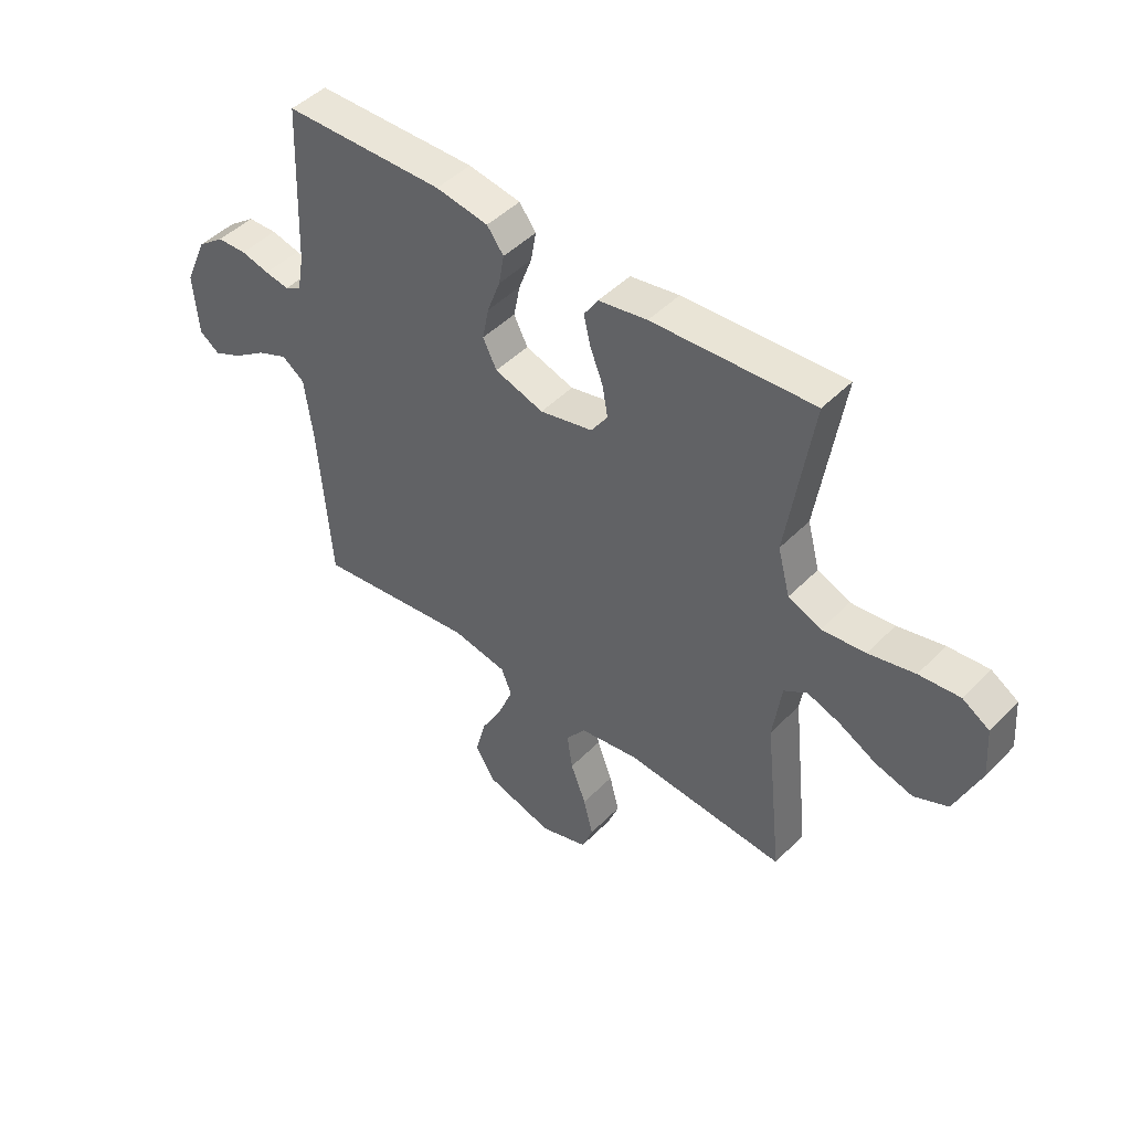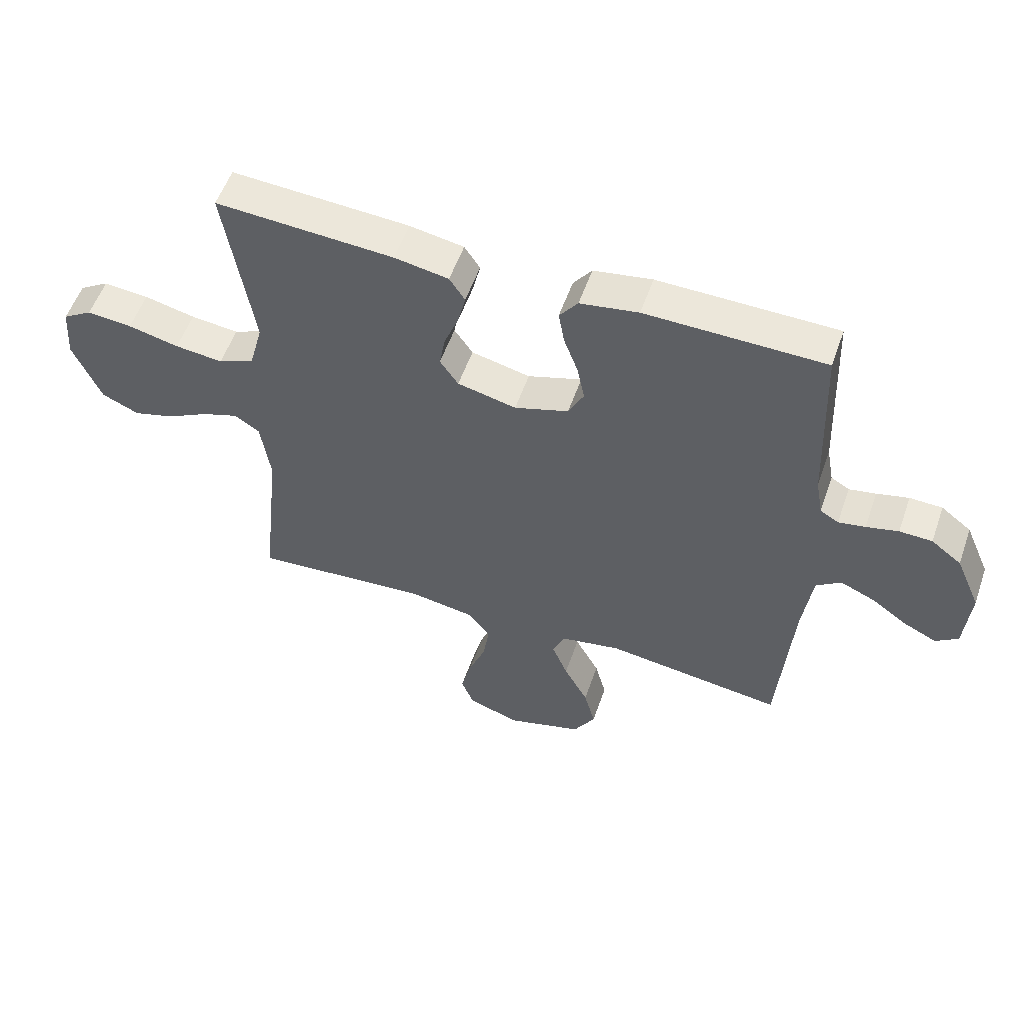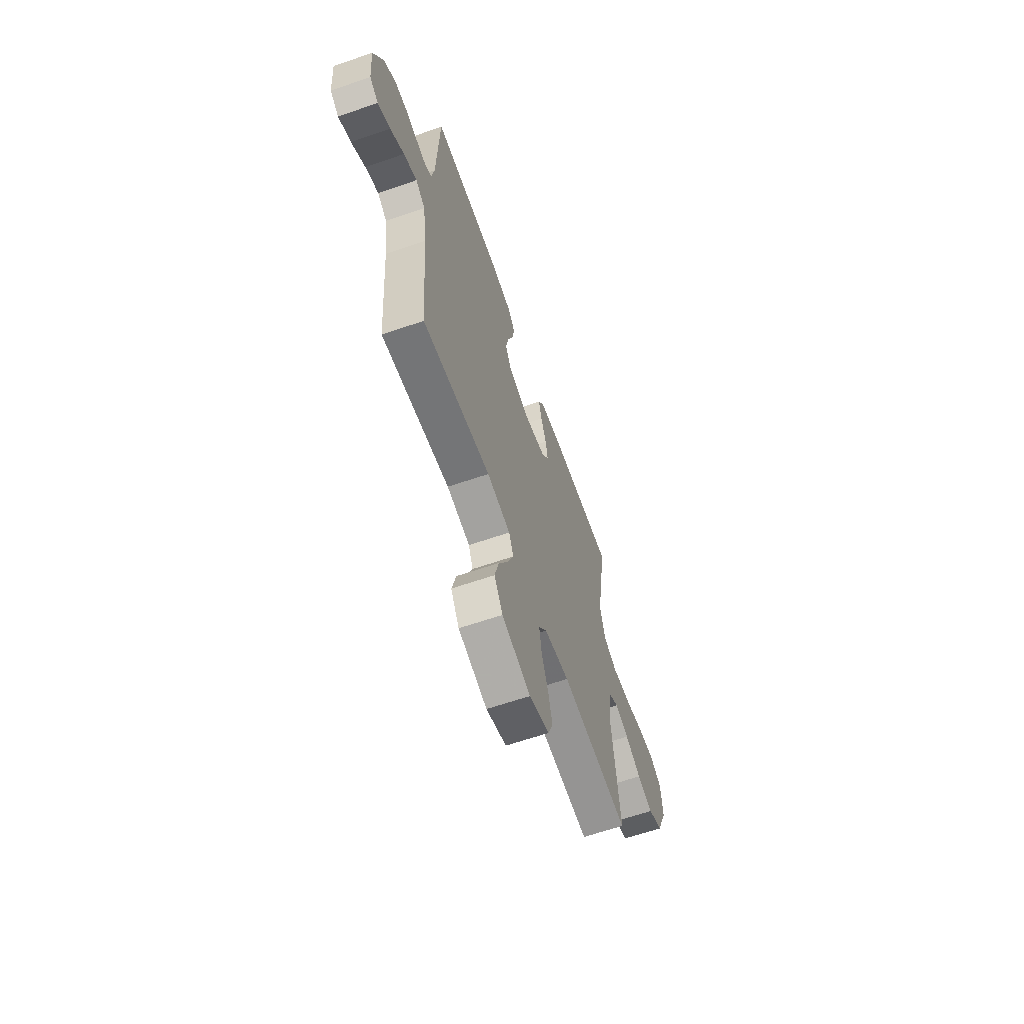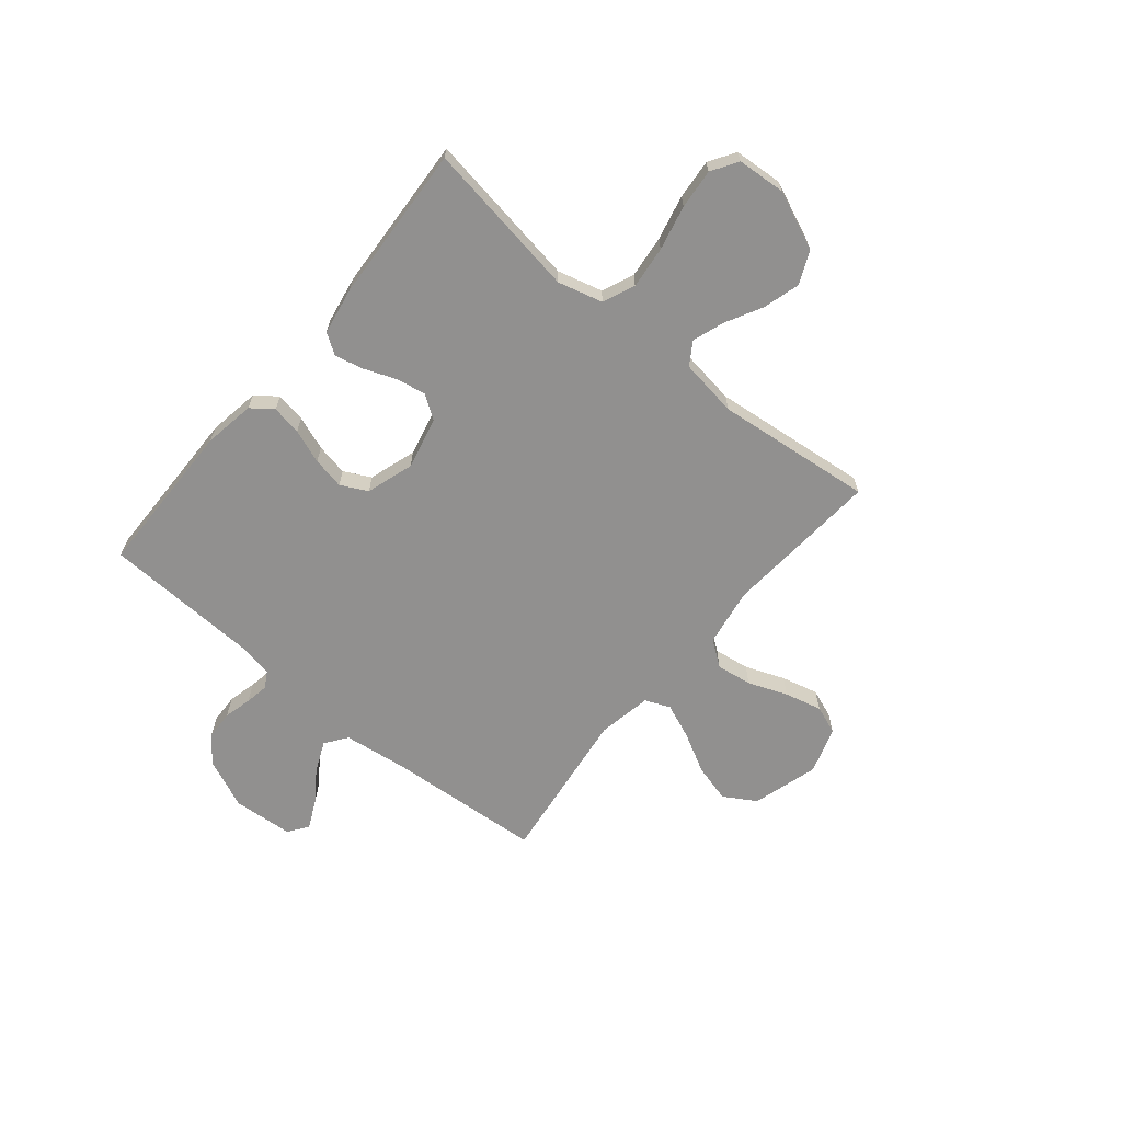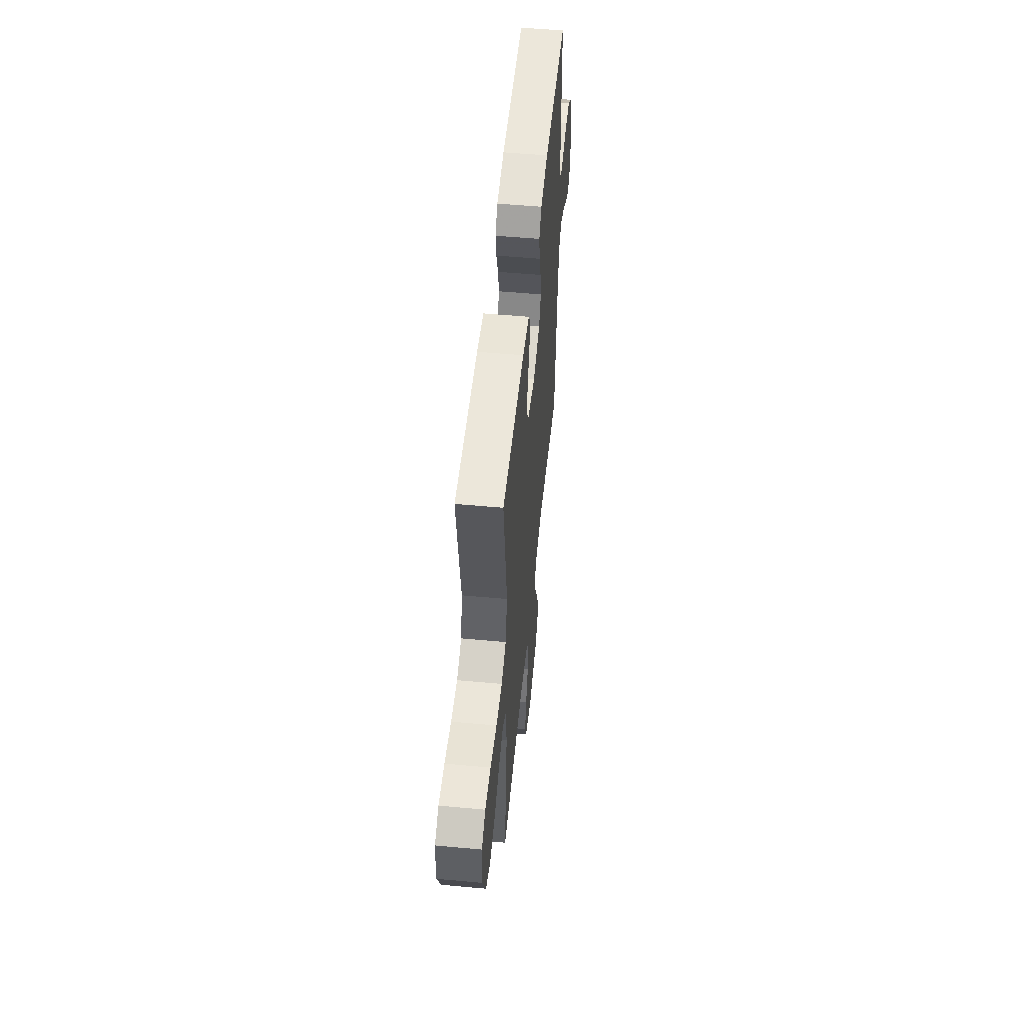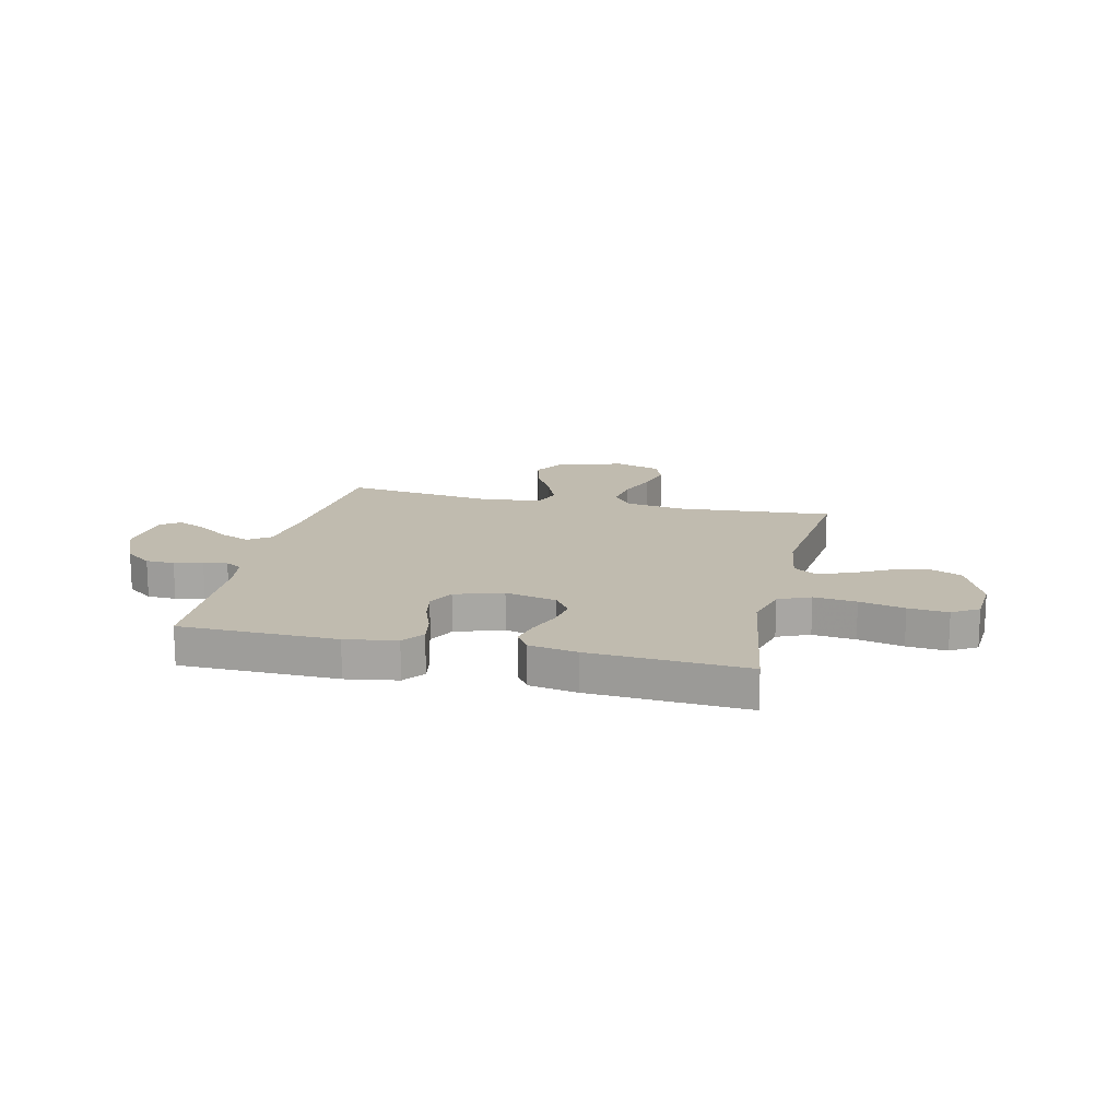
<metadata>
{"format":"obj","ext":"obj","renderer":"f3d","projection":"perspective","resolution":1024,"background":"white","views":[{"elev":46.6,"azim":41.3,"up":"+Z"},{"elev":54.9,"azim":-160.9,"up":"+Z"},{"elev":-63.2,"azim":-70.8,"up":"+Z"},{"elev":-65.7,"azim":50.3,"up":"+Y"},{"elev":53.7,"azim":95.6,"up":"+Z"},{"elev":15.9,"azim":13.0,"up":"+Y"}]}
</metadata>
<code>
v -0.5 0.07 -0.5
v -0.523 0.07 -0.2
v -0.539 0.07 -0.079
v -0.581 0.07 -0.049
v -0.639 0.07 -0.074
v -0.7 0.07 -0.117
v -0.755 0.07 -0.143
v -0.793 0.07 -0.116
v -0.802 0.07 0
v -0.76 0.07 0.096
v -0.709 0.07 0.135
v -0.654 0.07 0.137
v -0.6 0.07 0.124
v -0.555 0.07 0.116
v -0.524 0.07 0.134
v -0.512 0.07 0.2
v -0.5 0.07 0.5
v -0.2 0.07 0.505
v -0.102 0.07 0.489
v -0.071 0.07 0.448
v -0.081 0.07 0.391
v -0.105 0.07 0.326
v -0.117 0.07 0.265
v -0.091 0.07 0.214
v 0 0.07 0.185
v 0.099 0.07 0.208
v 0.13 0.07 0.253
v 0.12 0.07 0.31
v 0.096 0.07 0.371
v 0.083 0.07 0.426
v 0.109 0.07 0.466
v 0.2 0.07 0.482
v 0.5 0.07 0.5
v 0.453 0.07 0.2
v 0.476 0.07 0.114
v 0.537 0.07 0.088
v 0.618 0.07 0.097
v 0.704 0.07 0.117
v 0.78 0.07 0.124
v 0.83 0.07 0.093
v 0.837 0.07 0
v 0.79 0.07 -0.111
v 0.727 0.07 -0.139
v 0.657 0.07 -0.119
v 0.587 0.07 -0.082
v 0.526 0.07 -0.061
v 0.483 0.07 -0.089
v 0.467 0.07 -0.2
v 0.5 0.07 -0.5
v 0.2 0.07 -0.477
v 0.089 0.07 -0.495
v 0.053 0.07 -0.544
v 0.063 0.07 -0.612
v 0.092 0.07 -0.687
v 0.11 0.07 -0.758
v 0.089 0.07 -0.813
v 0 0.07 -0.842
v -0.127 0.07 -0.805
v -0.164 0.07 -0.744
v -0.145 0.07 -0.671
v -0.104 0.07 -0.595
v -0.077 0.07 -0.528
v -0.097 0.07 -0.48
v -0.2 0.07 -0.461
v -0.5 0 -0.5
v -0.523 0 -0.2
v -0.539 0 -0.079
v -0.581 0 -0.049
v -0.639 0 -0.074
v -0.7 0 -0.117
v -0.755 0 -0.143
v -0.793 0 -0.116
v -0.802 0 0
v -0.76 0 0.096
v -0.709 0 0.135
v -0.654 0 0.137
v -0.6 0 0.124
v -0.555 0 0.116
v -0.524 0 0.134
v -0.512 0 0.2
v -0.5 0 0.5
v -0.2 0 0.505
v -0.102 0 0.489
v -0.071 0 0.448
v -0.081 0 0.391
v -0.105 0 0.326
v -0.117 0 0.265
v -0.091 0 0.214
v 0 0 0.185
v 0.099 0 0.208
v 0.13 0 0.253
v 0.12 0 0.31
v 0.096 0 0.371
v 0.083 0 0.426
v 0.109 0 0.466
v 0.2 0 0.482
v 0.5 0 0.5
v 0.453 0 0.2
v 0.476 0 0.114
v 0.537 0 0.088
v 0.618 0 0.097
v 0.704 0 0.117
v 0.78 0 0.124
v 0.83 0 0.093
v 0.837 0 0
v 0.79 0 -0.111
v 0.727 0 -0.139
v 0.657 0 -0.119
v 0.587 0 -0.082
v 0.526 0 -0.061
v 0.483 0 -0.089
v 0.467 0 -0.2
v 0.5 0 -0.5
v 0.2 0 -0.477
v 0.089 0 -0.495
v 0.053 0 -0.544
v 0.063 0 -0.612
v 0.092 0 -0.687
v 0.11 0 -0.758
v 0.089 0 -0.813
v 0 0 -0.842
v -0.127 0 -0.805
v -0.164 0 -0.744
v -0.145 0 -0.671
v -0.104 0 -0.595
v -0.077 0 -0.528
v -0.097 0 -0.48
v -0.2 0 -0.461
f 59 60 61
f 58 59 61
f 57 58 61
f 56 57 61
f 55 56 61
f 54 55 61
f 53 54 61
f 52 53 61 62
f 51 52 62 63
f 48 49 50
f 51 63 64
f 50 51 64
f 48 50 64
f 47 48 64
f 43 44 45
f 42 43 45
f 41 42 45
f 40 41 45
f 39 40 45
f 38 39 45
f 37 38 45
f 36 37 45 46
f 64 1 2
f 47 64 2
f 46 47 2
f 36 46 2
f 35 36 2
f 32 33 34
f 31 32 34
f 30 31 34
f 29 30 34
f 28 29 34
f 20 21 22
f 19 20 22
f 18 19 22
f 17 18 22
f 16 17 22
f 15 16 22 23
f 14 15 23 24
f 11 12 13
f 10 11 13
f 9 10 13
f 8 9 13
f 7 8 13
f 6 7 13
f 5 6 13
f 4 5 13 14
f 14 24 25
f 4 14 25
f 3 4 25
f 27 28 34 35
f 26 27 35
f 25 26 35
f 3 25 35
f 2 3 35
f 125 124 123
f 125 123 122
f 125 122 121
f 125 121 120
f 125 120 119
f 125 119 118
f 125 118 117
f 126 125 117 116
f 127 126 116 115
f 114 113 112
f 128 127 115
f 128 115 114
f 128 114 112
f 128 112 111
f 109 108 107
f 109 107 106
f 109 106 105
f 109 105 104
f 109 104 103
f 109 103 102
f 109 102 101
f 110 109 101 100
f 66 65 128
f 66 128 111
f 66 111 110
f 66 110 100
f 66 100 99
f 98 97 96
f 98 96 95
f 98 95 94
f 98 94 93
f 98 93 92
f 86 85 84
f 86 84 83
f 86 83 82
f 86 82 81
f 86 81 80
f 87 86 80 79
f 88 87 79 78
f 77 76 75
f 77 75 74
f 77 74 73
f 77 73 72
f 77 72 71
f 77 71 70
f 77 70 69
f 78 77 69 68
f 89 88 78
f 89 78 68
f 89 68 67
f 99 98 92 91
f 99 91 90
f 99 90 89
f 99 89 67
f 99 67 66
f 1 65 66 2
f 2 66 67 3
f 3 67 68 4
f 4 68 69 5
f 5 69 70 6
f 6 70 71 7
f 7 71 72 8
f 8 72 73 9
f 9 73 74 10
f 10 74 75 11
f 11 75 76 12
f 12 76 77 13
f 13 77 78 14
f 14 78 79 15
f 15 79 80 16
f 16 80 81 17
f 17 81 82 18
f 18 82 83 19
f 19 83 84 20
f 20 84 85 21
f 21 85 86 22
f 22 86 87 23
f 23 87 88 24
f 24 88 89 25
f 25 89 90 26
f 26 90 91 27
f 27 91 92 28
f 28 92 93 29
f 29 93 94 30
f 30 94 95 31
f 31 95 96 32
f 32 96 97 33
f 33 97 98 34
f 34 98 99 35
f 35 99 100 36
f 36 100 101 37
f 37 101 102 38
f 38 102 103 39
f 39 103 104 40
f 40 104 105 41
f 41 105 106 42
f 42 106 107 43
f 43 107 108 44
f 44 108 109 45
f 45 109 110 46
f 46 110 111 47
f 47 111 112 48
f 48 112 113 49
f 49 113 114 50
f 50 114 115 51
f 51 115 116 52
f 52 116 117 53
f 53 117 118 54
f 54 118 119 55
f 55 119 120 56
f 56 120 121 57
f 57 121 122 58
f 58 122 123 59
f 59 123 124 60
f 60 124 125 61
f 61 125 126 62
f 62 126 127 63
f 63 127 128 64
f 64 128 65 1

</code>
